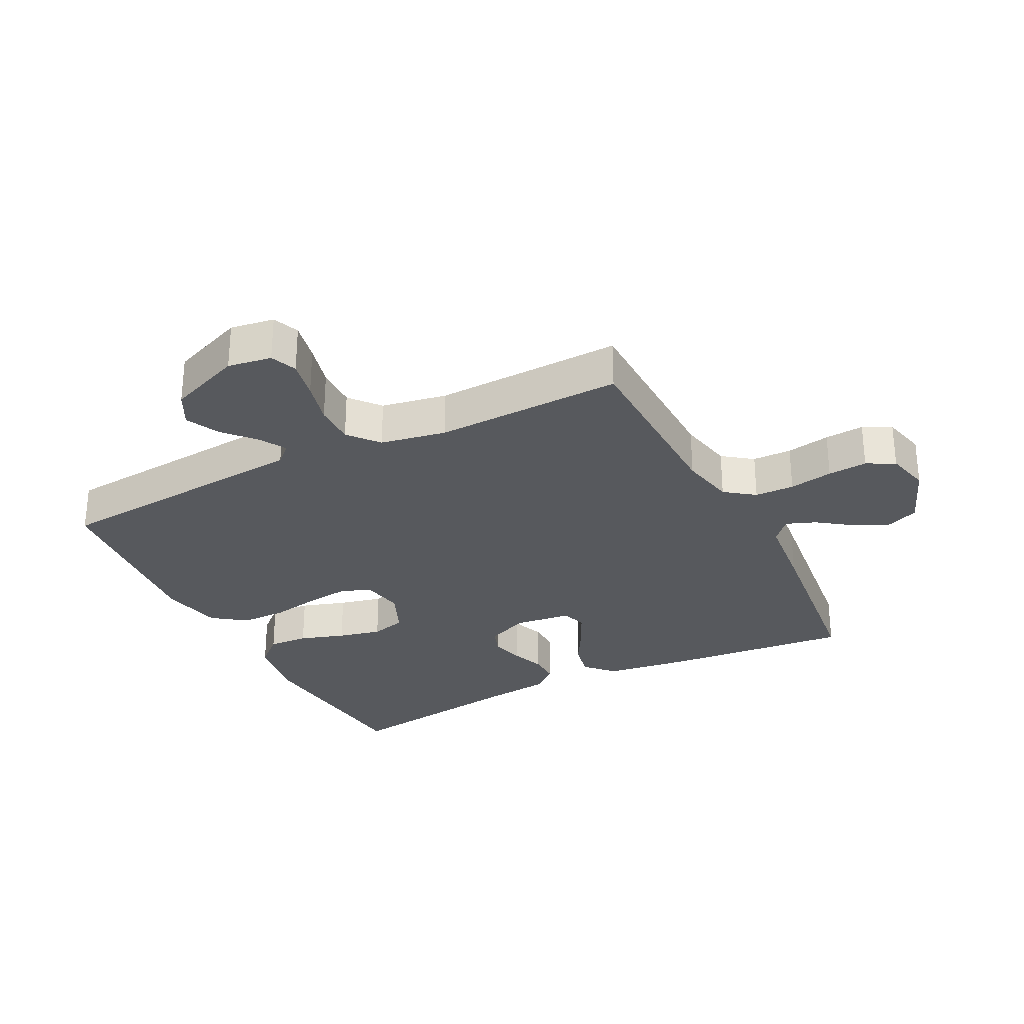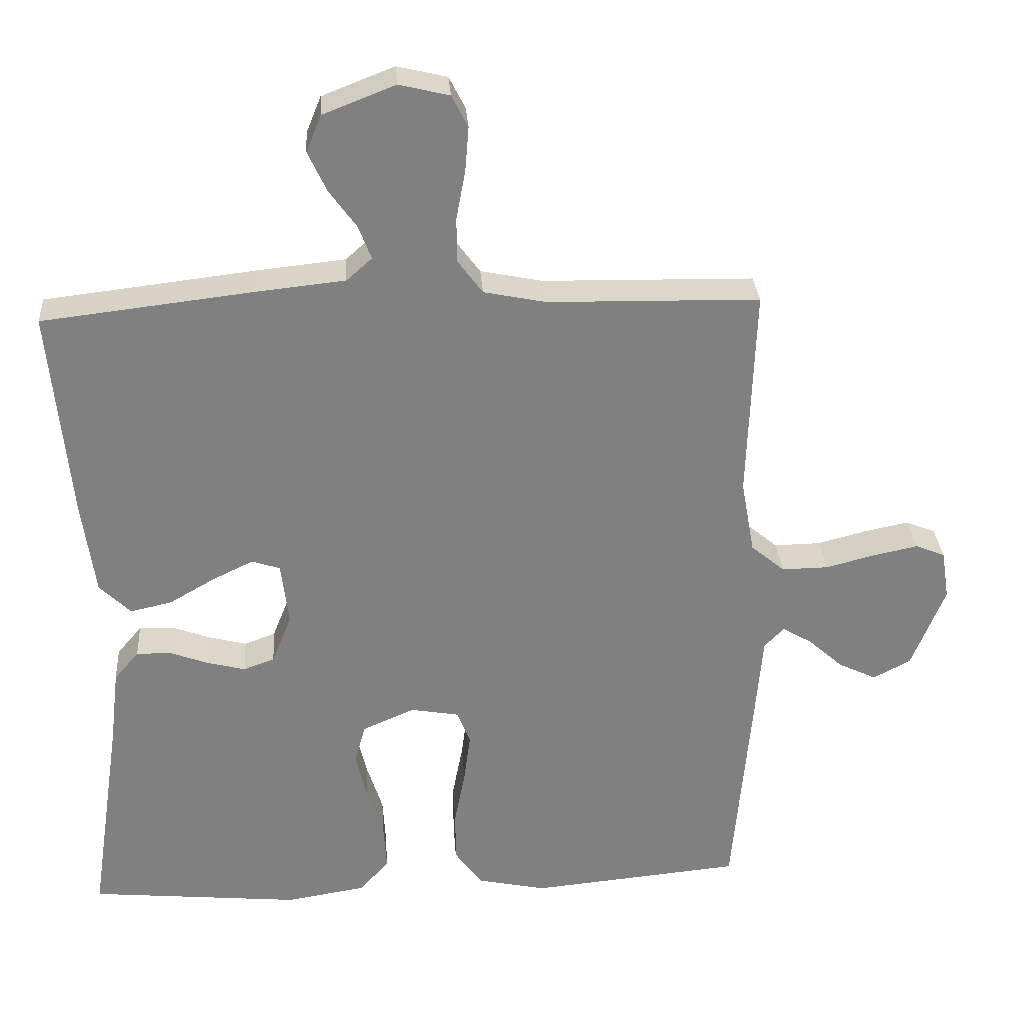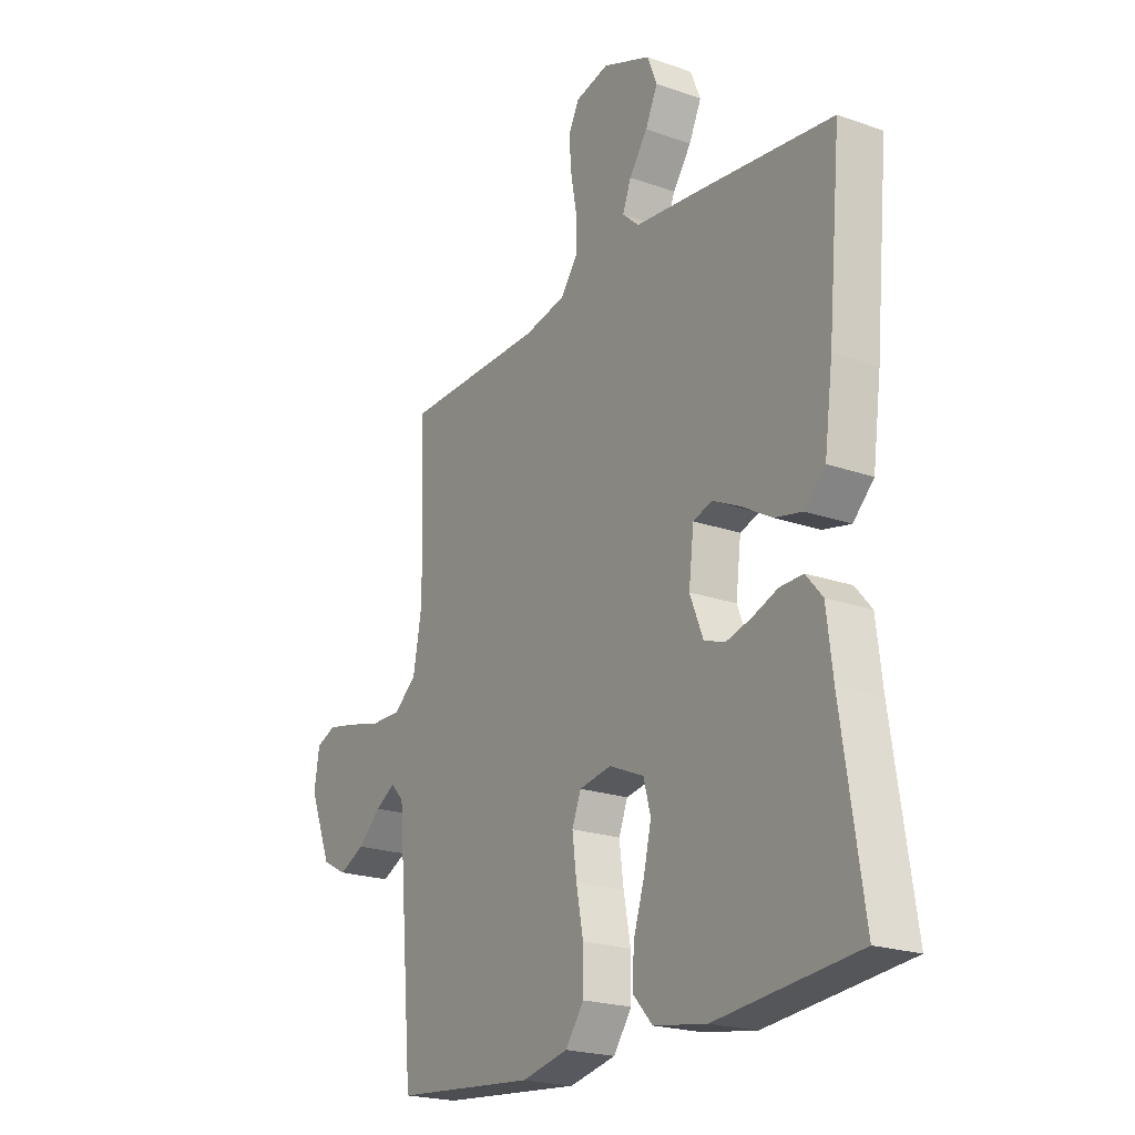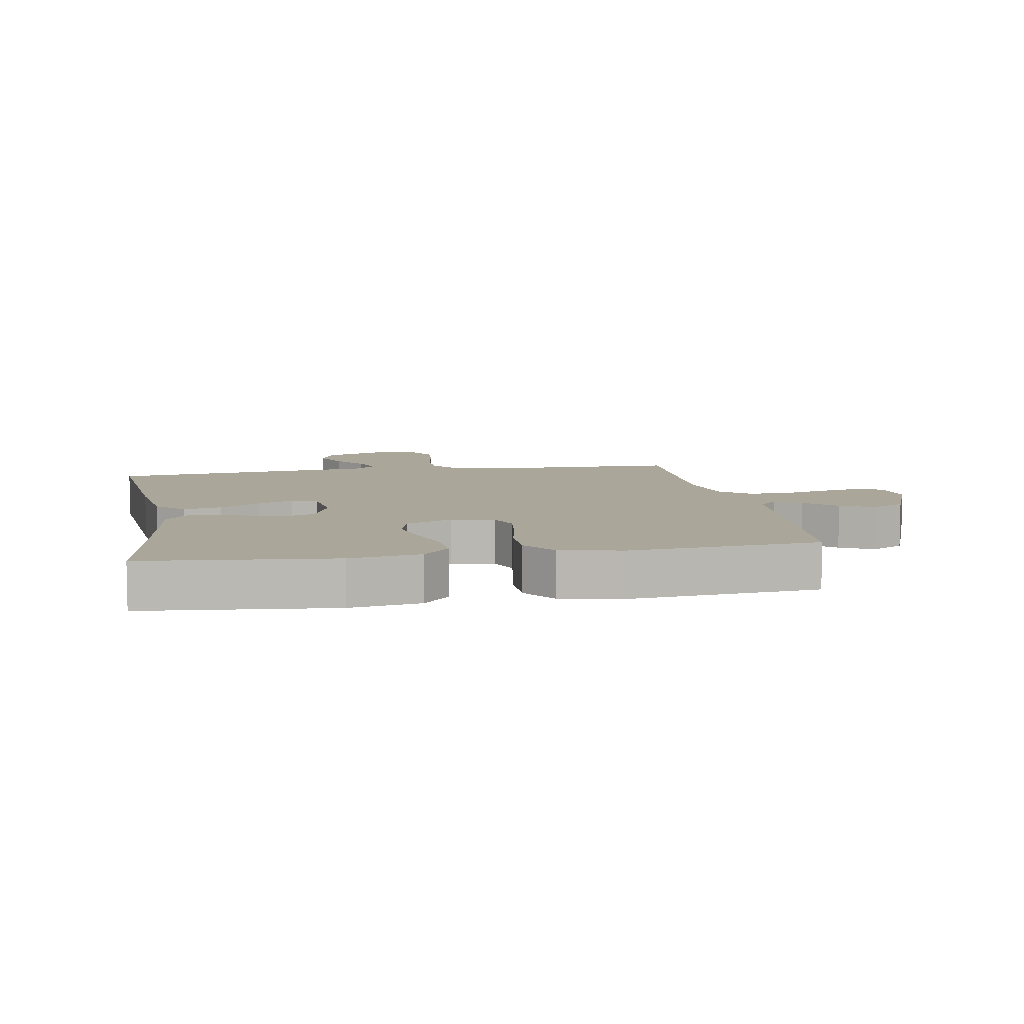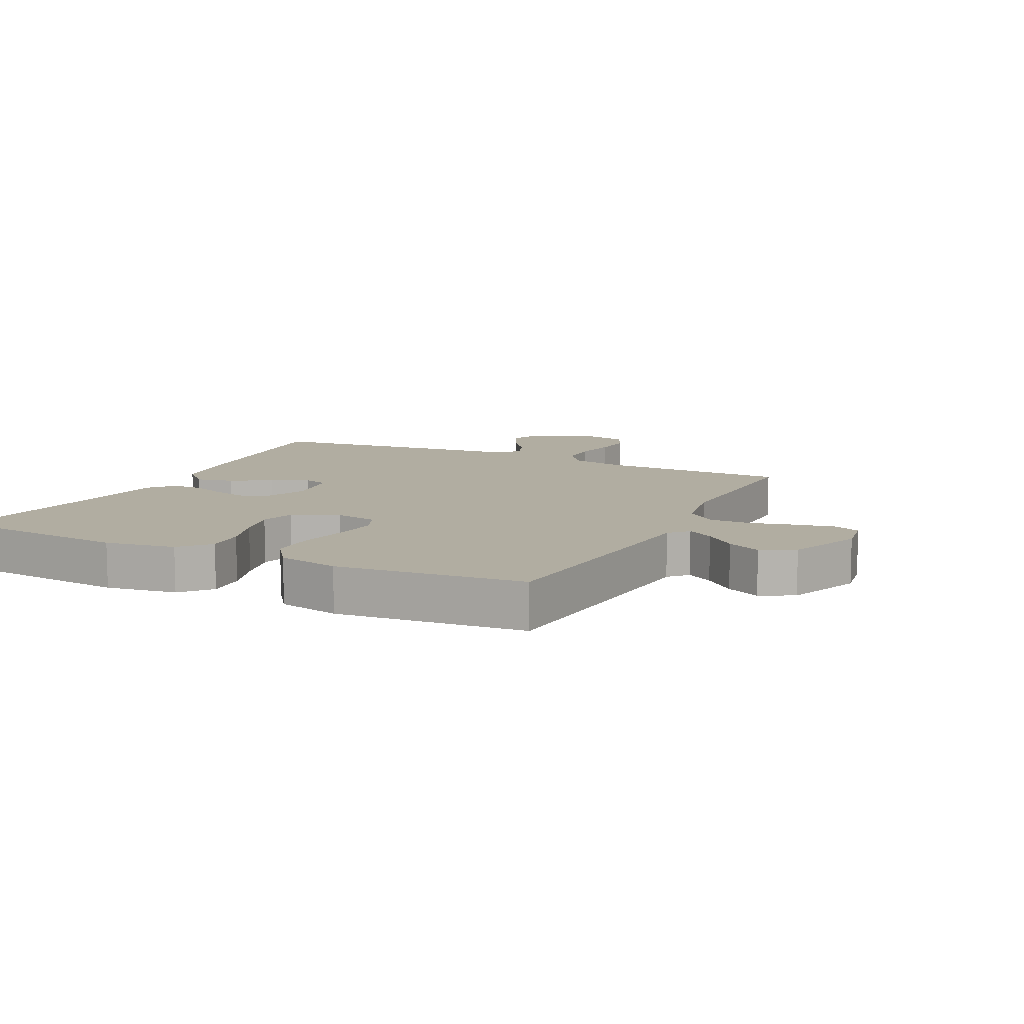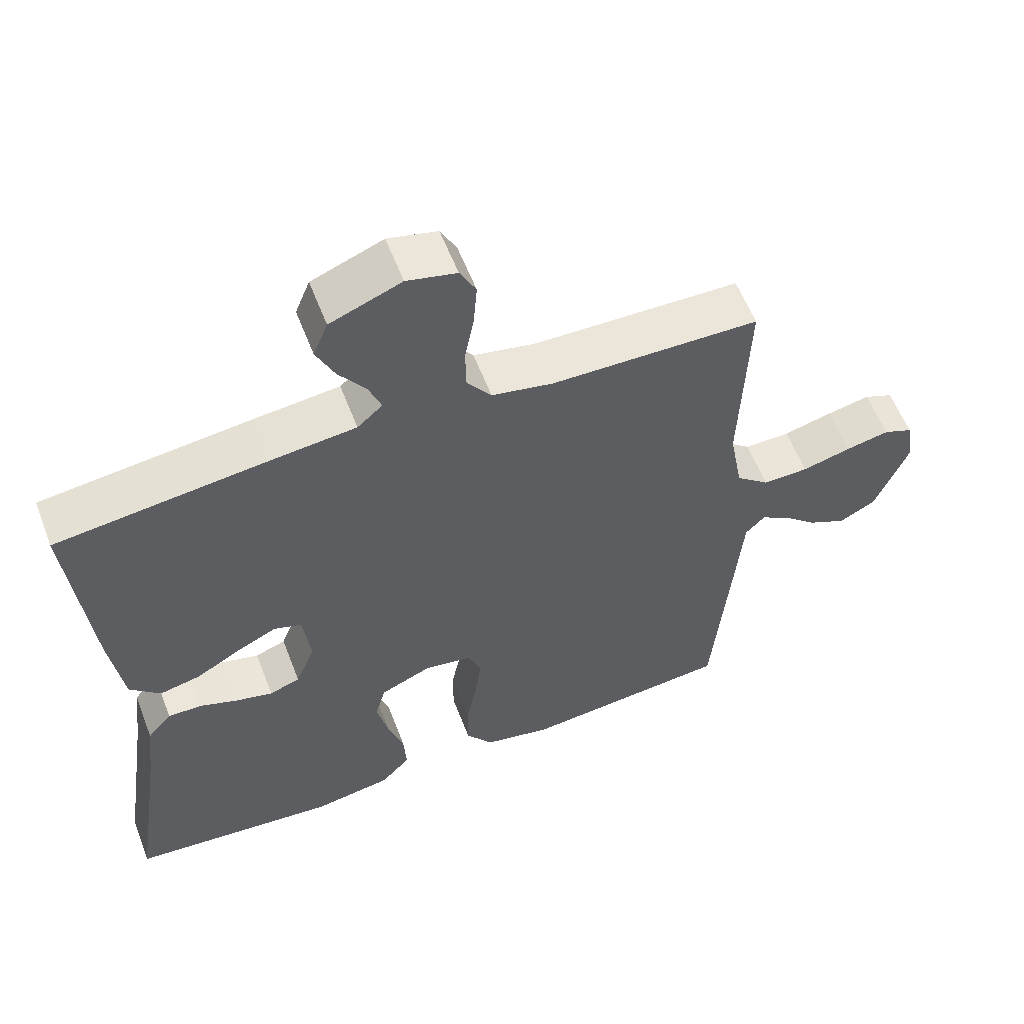
<metadata>
{"format":"obj","ext":"obj","renderer":"f3d","projection":"perspective","resolution":1024,"background":"white","views":[{"elev":-29.2,"azim":-63.1,"up":"+Y"},{"elev":30.2,"azim":176.0,"up":"+Z"},{"elev":-21.4,"azim":57.9,"up":"+Z"},{"elev":7.8,"azim":170.0,"up":"+Y"},{"elev":10.3,"azim":-153.9,"up":"+Y"},{"elev":58.3,"azim":159.0,"up":"+Z"}]}
</metadata>
<code>
v 0.5 0.07 -0.5
v 0.2 0.07 -0.529
v 0.088 0.07 -0.511
v 0.046 0.07 -0.465
v 0.05 0.07 -0.401
v 0.073 0.07 -0.329
v 0.089 0.07 -0.26
v 0.074 0.07 -0.204
v 0 0.07 -0.172
v -0.068 0.07 -0.184
v -0.087 0.07 -0.232
v -0.078 0.07 -0.302
v -0.063 0.07 -0.38
v -0.063 0.07 -0.453
v -0.102 0.07 -0.507
v -0.2 0.07 -0.528
v -0.5 0.07 -0.5
v -0.526 0.07 -0.2
v -0.536 0.07 -0.08
v -0.564 0.07 -0.051
v -0.606 0.07 -0.076
v -0.655 0.07 -0.12
v -0.709 0.07 -0.146
v -0.762 0.07 -0.118
v -0.809 0.07 0
v -0.798 0.07 0.07
v -0.756 0.07 0.087
v -0.693 0.07 0.074
v -0.623 0.07 0.056
v -0.557 0.07 0.055
v -0.509 0.07 0.095
v -0.49 0.07 0.2
v -0.5 0.07 0.5
v -0.2 0.07 0.506
v -0.112 0.07 0.524
v -0.077 0.07 0.571
v -0.076 0.07 0.634
v -0.089 0.07 0.704
v -0.094 0.07 0.767
v -0.071 0.07 0.812
v 0 0.07 0.829
v 0.102 0.07 0.789
v 0.123 0.07 0.737
v 0.097 0.07 0.681
v 0.058 0.07 0.627
v 0.04 0.07 0.58
v 0.076 0.07 0.548
v 0.2 0.07 0.535
v 0.5 0.07 0.5
v 0.472 0.07 0.2
v 0.454 0.07 0.067
v 0.41 0.07 0.024
v 0.351 0.07 0.037
v 0.287 0.07 0.074
v 0.229 0.07 0.102
v 0.189 0.07 0.089
v 0.178 0.07 0
v 0.206 0.07 -0.07
v 0.25 0.07 -0.086
v 0.304 0.07 -0.072
v 0.358 0.07 -0.052
v 0.407 0.07 -0.051
v 0.442 0.07 -0.092
v 0.455 0.07 -0.2
v 0.5 0 -0.5
v 0.2 0 -0.529
v 0.088 0 -0.511
v 0.046 0 -0.465
v 0.05 0 -0.401
v 0.073 0 -0.329
v 0.089 0 -0.26
v 0.074 0 -0.204
v 0 0 -0.172
v -0.068 0 -0.184
v -0.087 0 -0.232
v -0.078 0 -0.302
v -0.063 0 -0.38
v -0.063 0 -0.453
v -0.102 0 -0.507
v -0.2 0 -0.528
v -0.5 0 -0.5
v -0.526 0 -0.2
v -0.536 0 -0.08
v -0.564 0 -0.051
v -0.606 0 -0.076
v -0.655 0 -0.12
v -0.709 0 -0.146
v -0.762 0 -0.118
v -0.809 0 0
v -0.798 0 0.07
v -0.756 0 0.087
v -0.693 0 0.074
v -0.623 0 0.056
v -0.557 0 0.055
v -0.509 0 0.095
v -0.49 0 0.2
v -0.5 0 0.5
v -0.2 0 0.506
v -0.112 0 0.524
v -0.077 0 0.571
v -0.076 0 0.634
v -0.089 0 0.704
v -0.094 0 0.767
v -0.071 0 0.812
v 0 0 0.829
v 0.102 0 0.789
v 0.123 0 0.737
v 0.097 0 0.681
v 0.058 0 0.627
v 0.04 0 0.58
v 0.076 0 0.548
v 0.2 0 0.535
v 0.5 0 0.5
v 0.472 0 0.2
v 0.454 0 0.067
v 0.41 0 0.024
v 0.351 0 0.037
v 0.287 0 0.074
v 0.229 0 0.102
v 0.189 0 0.089
v 0.178 0 0
v 0.206 0 -0.07
v 0.25 0 -0.086
v 0.304 0 -0.072
v 0.358 0 -0.052
v 0.407 0 -0.051
v 0.442 0 -0.092
v 0.455 0 -0.2
f 61 62 63 64
f 60 61 64 1
f 59 60 1 2
f 58 59 2 3
f 57 58 3 4
f 56 57 4
f 51 52 53 54
f 51 54 55
f 50 51 55
f 47 48 49 50
f 47 50 55 56
f 42 43 44 45
f 42 45 46
f 41 42 46
f 40 41 46
f 37 38 39 40
f 36 37 40 46
f 35 36 46 47
f 32 33 34
f 31 32 34 35
f 26 27 28 29
f 24 25 26 29
f 24 29 30
f 21 22 23 24
f 20 21 24 30
f 19 20 30 31
f 12 13 14 15
f 11 12 15 16
f 4 5 6
f 4 6 7
f 56 4 7
f 47 56 7 8
f 35 47 8 9
f 31 35 9 10
f 19 31 10 11
f 17 18 19
f 11 16 17 19
f 128 127 126 125
f 65 128 125 124
f 66 65 124 123
f 67 66 123 122
f 68 67 122 121
f 68 121 120
f 118 117 116 115
f 119 118 115
f 119 115 114
f 114 113 112 111
f 120 119 114 111
f 109 108 107 106
f 110 109 106
f 110 106 105
f 110 105 104
f 104 103 102 101
f 110 104 101 100
f 111 110 100 99
f 98 97 96
f 99 98 96 95
f 93 92 91 90
f 93 90 89 88
f 94 93 88
f 88 87 86 85
f 94 88 85 84
f 95 94 84 83
f 79 78 77 76
f 80 79 76 75
f 70 69 68
f 71 70 68
f 71 68 120
f 72 71 120 111
f 73 72 111 99
f 74 73 99 95
f 75 74 95 83
f 83 82 81
f 83 81 80 75
f 1 65 66 2
f 2 66 67 3
f 3 67 68 4
f 4 68 69 5
f 5 69 70 6
f 6 70 71 7
f 7 71 72 8
f 8 72 73 9
f 9 73 74 10
f 10 74 75 11
f 11 75 76 12
f 12 76 77 13
f 13 77 78 14
f 14 78 79 15
f 15 79 80 16
f 16 80 81 17
f 17 81 82 18
f 18 82 83 19
f 19 83 84 20
f 20 84 85 21
f 21 85 86 22
f 22 86 87 23
f 23 87 88 24
f 24 88 89 25
f 25 89 90 26
f 26 90 91 27
f 27 91 92 28
f 28 92 93 29
f 29 93 94 30
f 30 94 95 31
f 31 95 96 32
f 32 96 97 33
f 33 97 98 34
f 34 98 99 35
f 35 99 100 36
f 36 100 101 37
f 37 101 102 38
f 38 102 103 39
f 39 103 104 40
f 40 104 105 41
f 41 105 106 42
f 42 106 107 43
f 43 107 108 44
f 44 108 109 45
f 45 109 110 46
f 46 110 111 47
f 47 111 112 48
f 48 112 113 49
f 49 113 114 50
f 50 114 115 51
f 51 115 116 52
f 52 116 117 53
f 53 117 118 54
f 54 118 119 55
f 55 119 120 56
f 56 120 121 57
f 57 121 122 58
f 58 122 123 59
f 59 123 124 60
f 60 124 125 61
f 61 125 126 62
f 62 126 127 63
f 63 127 128 64
f 64 128 65 1

</code>
